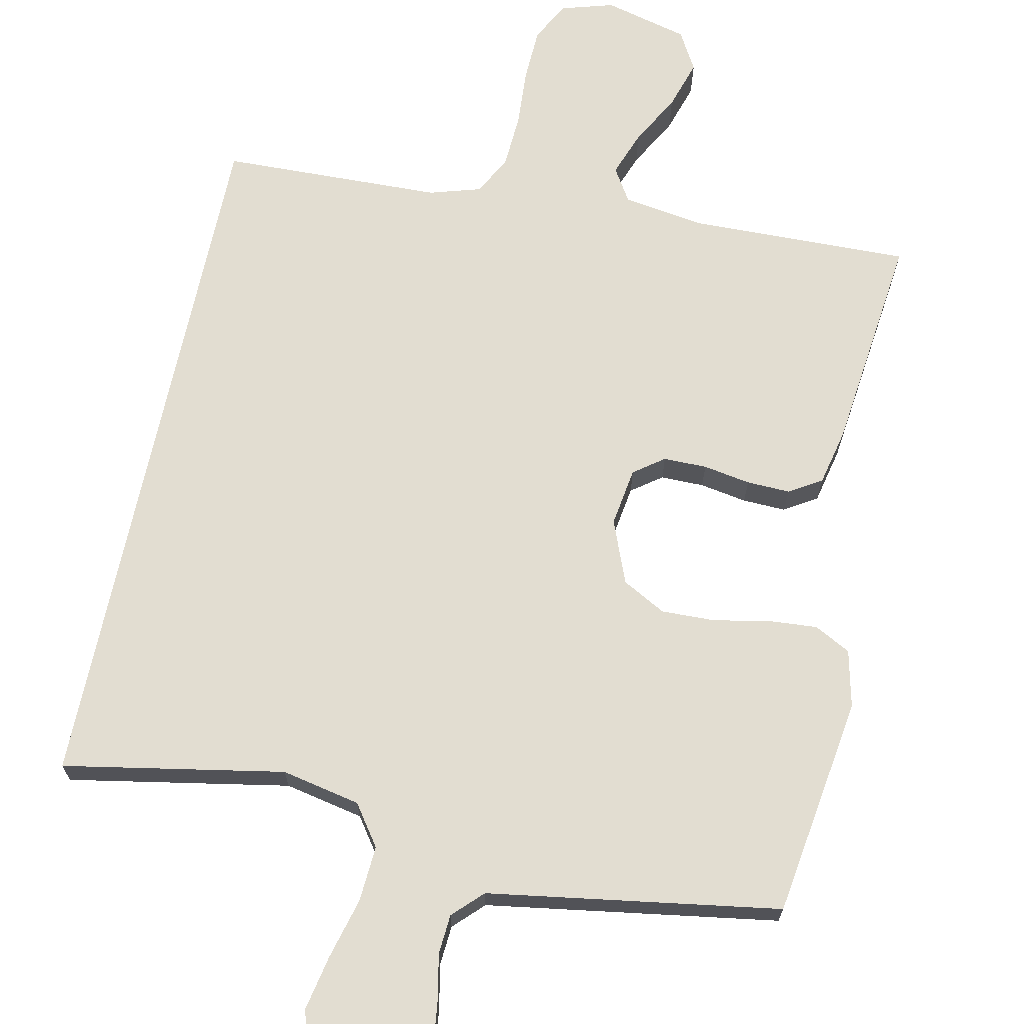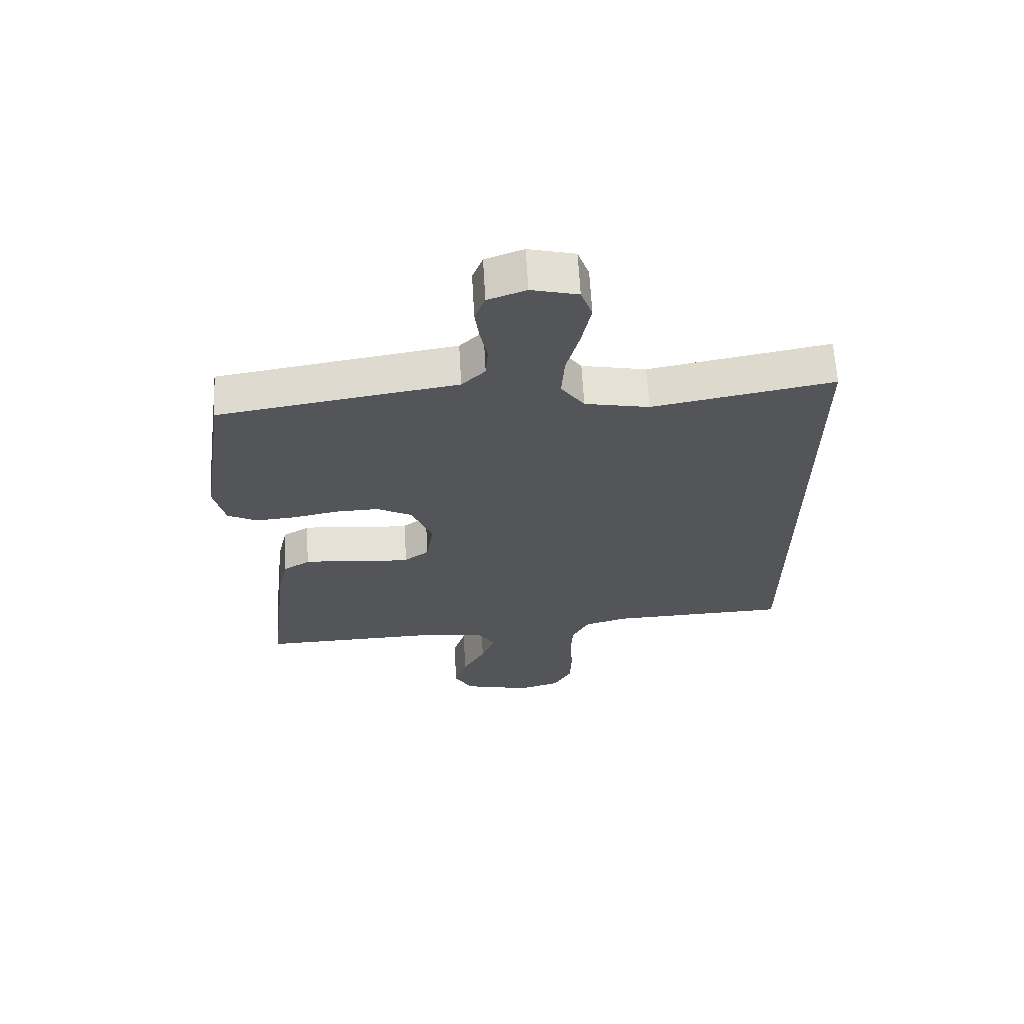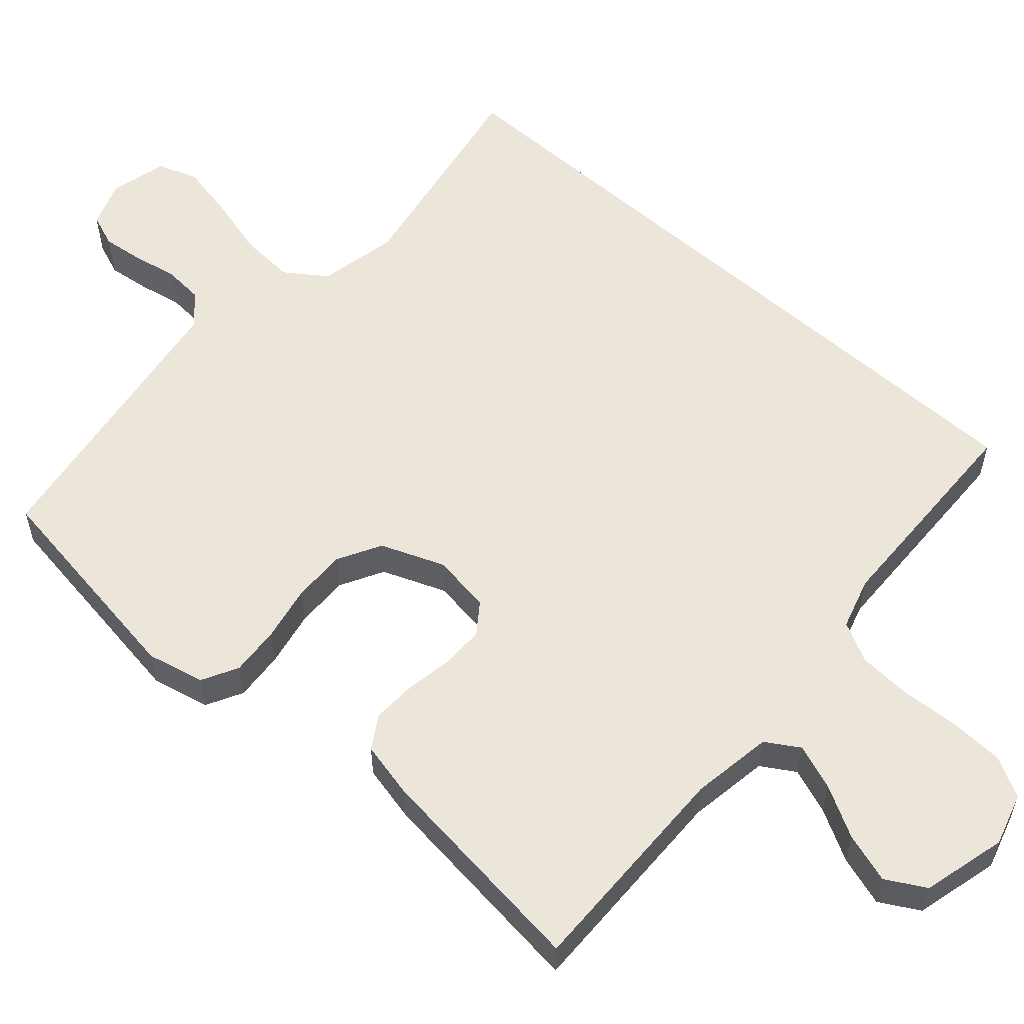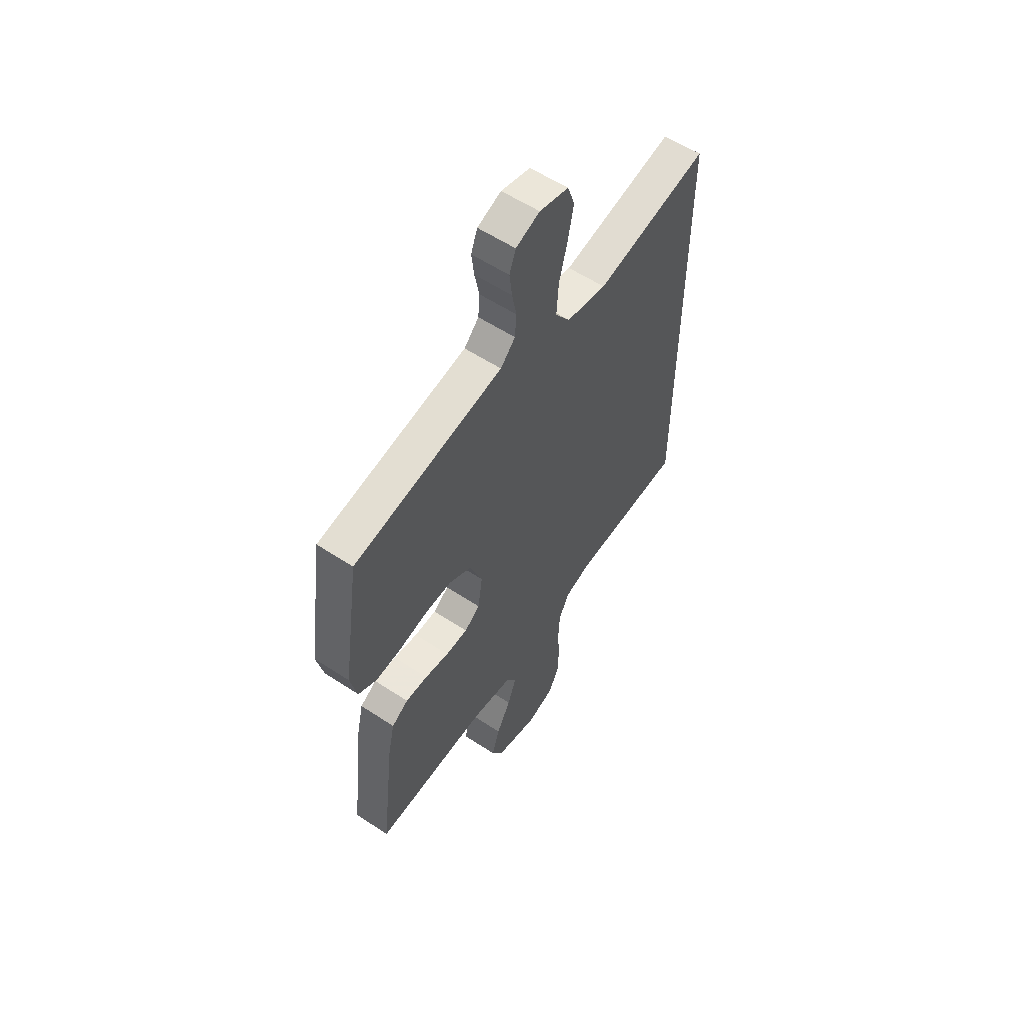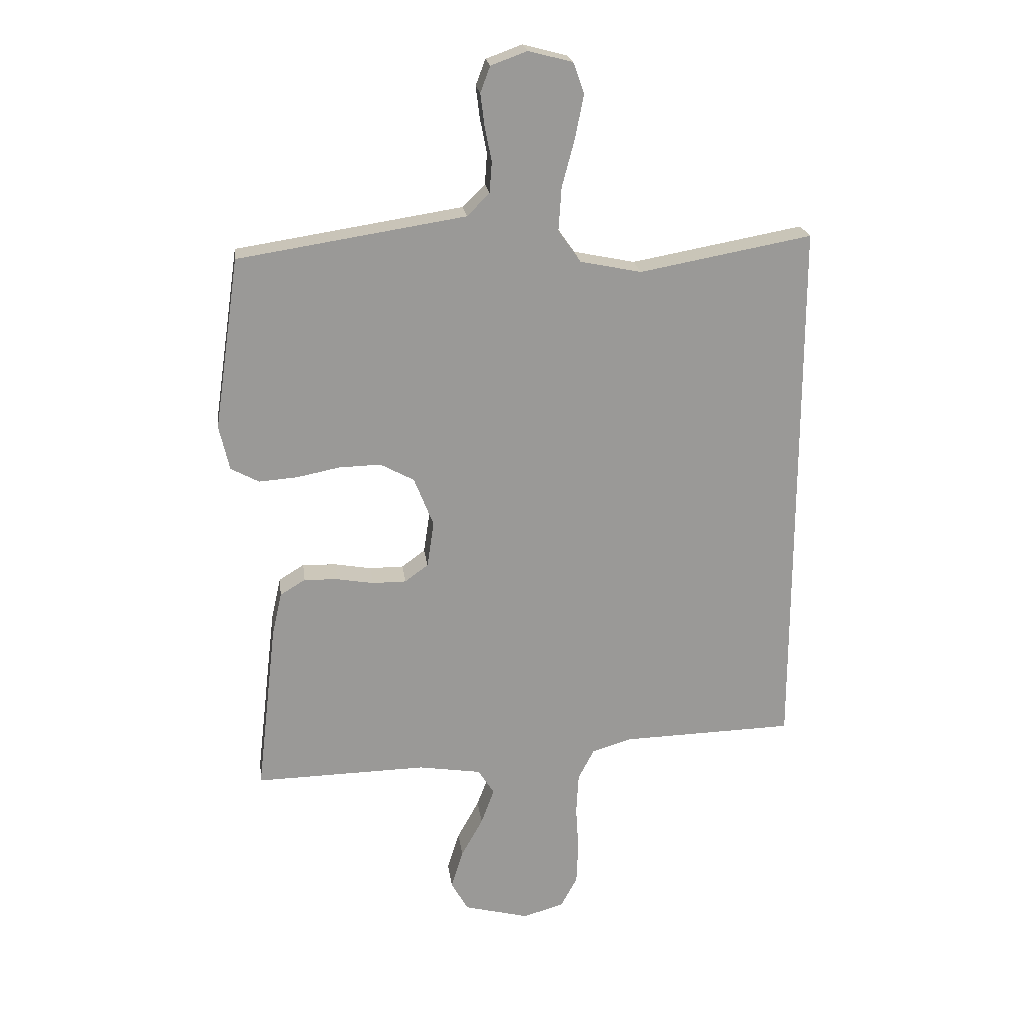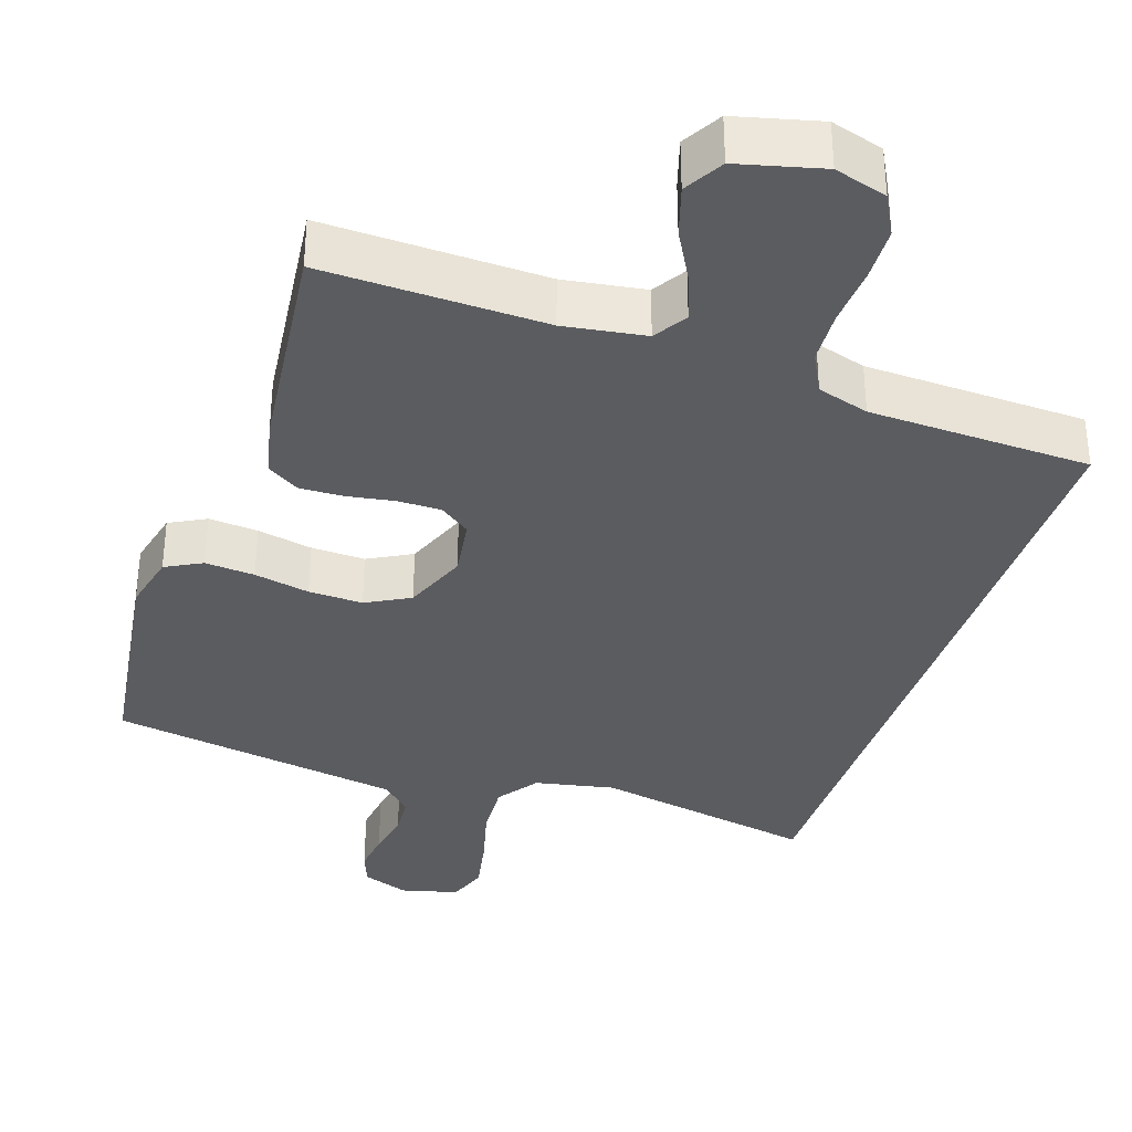
<metadata>
{"format":"obj","ext":"obj","renderer":"f3d","projection":"perspective","resolution":1024,"background":"white","views":[{"elev":68.5,"azim":12.0,"up":"+Y"},{"elev":65.0,"azim":176.8,"up":"+Z"},{"elev":56.9,"azim":131.7,"up":"+Y"},{"elev":57.6,"azim":124.4,"up":"+Z"},{"elev":21.4,"azim":172.7,"up":"+Z"},{"elev":-35.3,"azim":161.4,"up":"+Y"}]}
</metadata>
<code>
v -0.5 0.07 0.509
v -0.2 0.07 0.454
v -0.093 0.07 0.476
v -0.054 0.07 0.531
v -0.059 0.07 0.607
v -0.081 0.07 0.69
v -0.096 0.07 0.765
v -0.077 0.07 0.819
v 0 0.07 0.839
v 0.063 0.07 0.816
v 0.08 0.07 0.771
v 0.073 0.07 0.715
v 0.061 0.07 0.655
v 0.065 0.07 0.601
v 0.104 0.07 0.562
v 0.2 0.07 0.547
v 0.5 0.07 0.5
v 0.544 0.07 0.2
v 0.526 0.07 0.122
v 0.477 0.07 0.096
v 0.41 0.07 0.101
v 0.335 0.07 0.116
v 0.262 0.07 0.118
v 0.203 0.07 0.086
v 0.169 0.07 0
v 0.181 0.07 -0.08
v 0.222 0.07 -0.11
v 0.281 0.07 -0.11
v 0.345 0.07 -0.099
v 0.404 0.07 -0.097
v 0.448 0.07 -0.124
v 0.465 0.07 -0.2
v 0.5 0.07 -0.5
v 0.2 0.07 -0.493
v 0.09 0.07 -0.51
v 0.062 0.07 -0.555
v 0.085 0.07 -0.617
v 0.123 0.07 -0.686
v 0.144 0.07 -0.753
v 0.114 0.07 -0.806
v 0 0.07 -0.835
v -0.071 0.07 -0.814
v -0.1 0.07 -0.76
v -0.103 0.07 -0.687
v -0.098 0.07 -0.608
v -0.102 0.07 -0.535
v -0.13 0.07 -0.481
v -0.2 0.07 -0.46
v -0.5 0.07 -0.451
v -0.5 0 0.509
v -0.2 0 0.454
v -0.093 0 0.476
v -0.054 0 0.531
v -0.059 0 0.607
v -0.081 0 0.69
v -0.096 0 0.765
v -0.077 0 0.819
v 0 0 0.839
v 0.063 0 0.816
v 0.08 0 0.771
v 0.073 0 0.715
v 0.061 0 0.655
v 0.065 0 0.601
v 0.104 0 0.562
v 0.2 0 0.547
v 0.5 0 0.5
v 0.544 0 0.2
v 0.526 0 0.122
v 0.477 0 0.096
v 0.41 0 0.101
v 0.335 0 0.116
v 0.262 0 0.118
v 0.203 0 0.086
v 0.169 0 0
v 0.181 0 -0.08
v 0.222 0 -0.11
v 0.281 0 -0.11
v 0.345 0 -0.099
v 0.404 0 -0.097
v 0.448 0 -0.124
v 0.465 0 -0.2
v 0.5 0 -0.5
v 0.2 0 -0.493
v 0.09 0 -0.51
v 0.062 0 -0.555
v 0.085 0 -0.617
v 0.123 0 -0.686
v 0.144 0 -0.753
v 0.114 0 -0.806
v 0 0 -0.835
v -0.071 0 -0.814
v -0.1 0 -0.76
v -0.103 0 -0.687
v -0.098 0 -0.608
v -0.102 0 -0.535
v -0.13 0 -0.481
v -0.2 0 -0.46
v -0.5 0 -0.451
f 48 49 1 2
f 47 48 2 3
f 46 47 3 4
f 45 46 4
f 43 44 45
f 42 43 45
f 41 42 45
f 40 41 45
f 39 40 45
f 38 39 45
f 37 38 45
f 36 37 45
f 35 36 45 4
f 34 35 4 5
f 32 33 34
f 31 32 34
f 30 31 34
f 29 30 34
f 28 29 34
f 27 28 34
f 26 27 34
f 25 26 34 5
f 7 8 9
f 6 7 9
f 5 6 9
f 25 5 9
f 24 25 9
f 20 21 22
f 19 20 22
f 18 19 22
f 17 18 22
f 16 17 22
f 15 16 22
f 14 15 22 23
f 11 12 13
f 10 11 13
f 9 10 13
f 9 13 14
f 24 9 14
f 14 23 24
f 51 50 98 97
f 52 51 97 96
f 53 52 96 95
f 53 95 94
f 94 93 92
f 94 92 91
f 94 91 90
f 94 90 89
f 94 89 88
f 94 88 87
f 94 87 86
f 94 86 85
f 53 94 85 84
f 54 53 84 83
f 83 82 81
f 83 81 80
f 83 80 79
f 83 79 78
f 83 78 77
f 83 77 76
f 83 76 75
f 54 83 75 74
f 58 57 56
f 58 56 55
f 58 55 54
f 58 54 74
f 58 74 73
f 71 70 69
f 71 69 68
f 71 68 67
f 71 67 66
f 71 66 65
f 71 65 64
f 72 71 64 63
f 62 61 60
f 62 60 59
f 62 59 58
f 63 62 58
f 63 58 73
f 73 72 63
f 1 50 51 2
f 2 51 52 3
f 3 52 53 4
f 4 53 54 5
f 5 54 55 6
f 6 55 56 7
f 7 56 57 8
f 8 57 58 9
f 9 58 59 10
f 10 59 60 11
f 11 60 61 12
f 12 61 62 13
f 13 62 63 14
f 14 63 64 15
f 15 64 65 16
f 16 65 66 17
f 17 66 67 18
f 18 67 68 19
f 19 68 69 20
f 20 69 70 21
f 21 70 71 22
f 22 71 72 23
f 23 72 73 24
f 24 73 74 25
f 25 74 75 26
f 26 75 76 27
f 27 76 77 28
f 28 77 78 29
f 29 78 79 30
f 30 79 80 31
f 31 80 81 32
f 32 81 82 33
f 33 82 83 34
f 34 83 84 35
f 35 84 85 36
f 36 85 86 37
f 37 86 87 38
f 38 87 88 39
f 39 88 89 40
f 40 89 90 41
f 41 90 91 42
f 42 91 92 43
f 43 92 93 44
f 44 93 94 45
f 45 94 95 46
f 46 95 96 47
f 47 96 97 48
f 48 97 98 49
f 49 98 50 1

</code>
